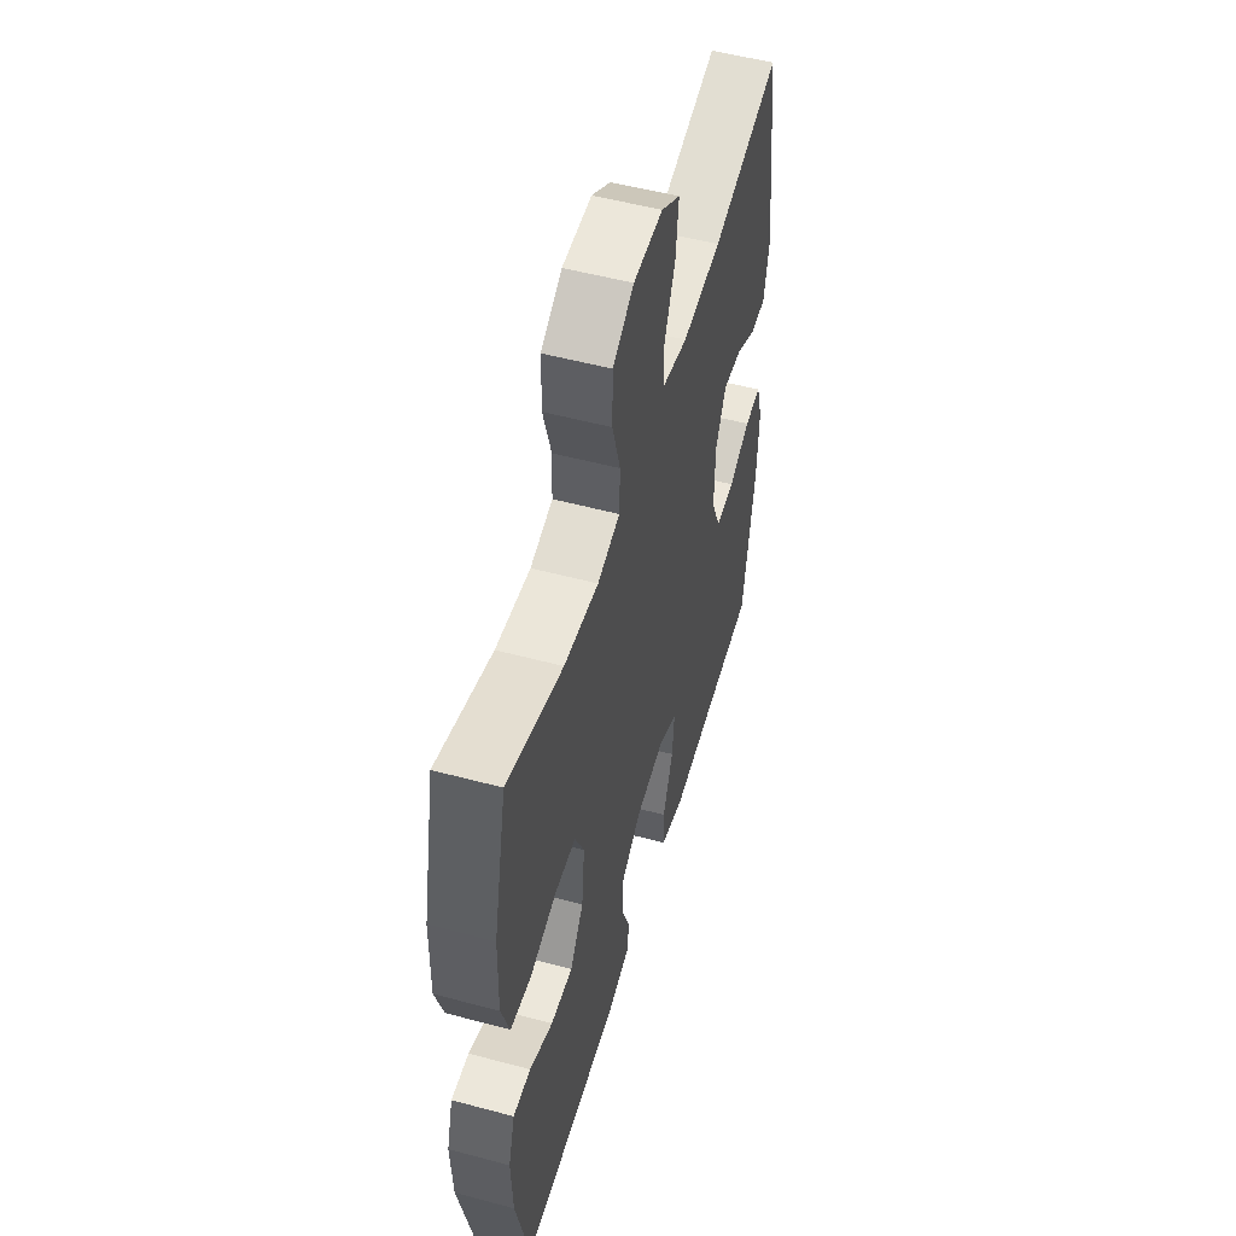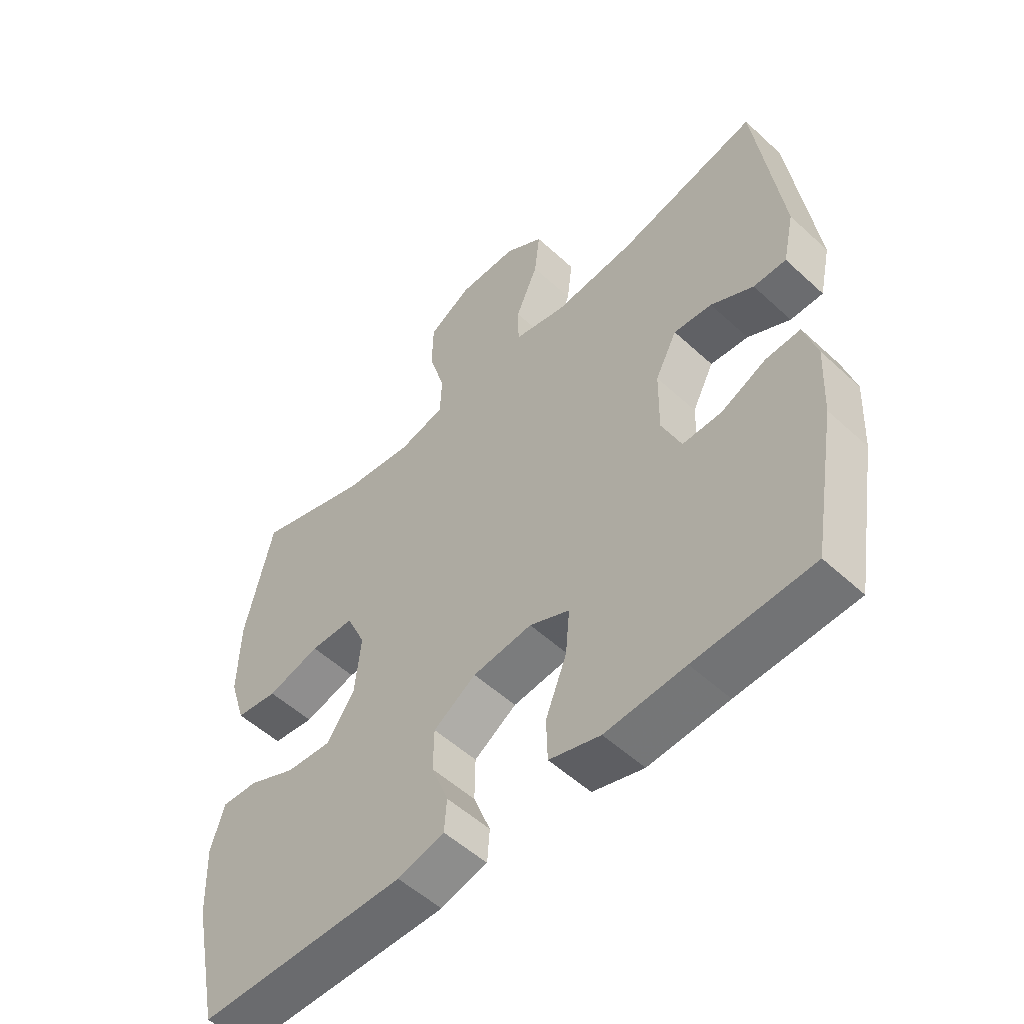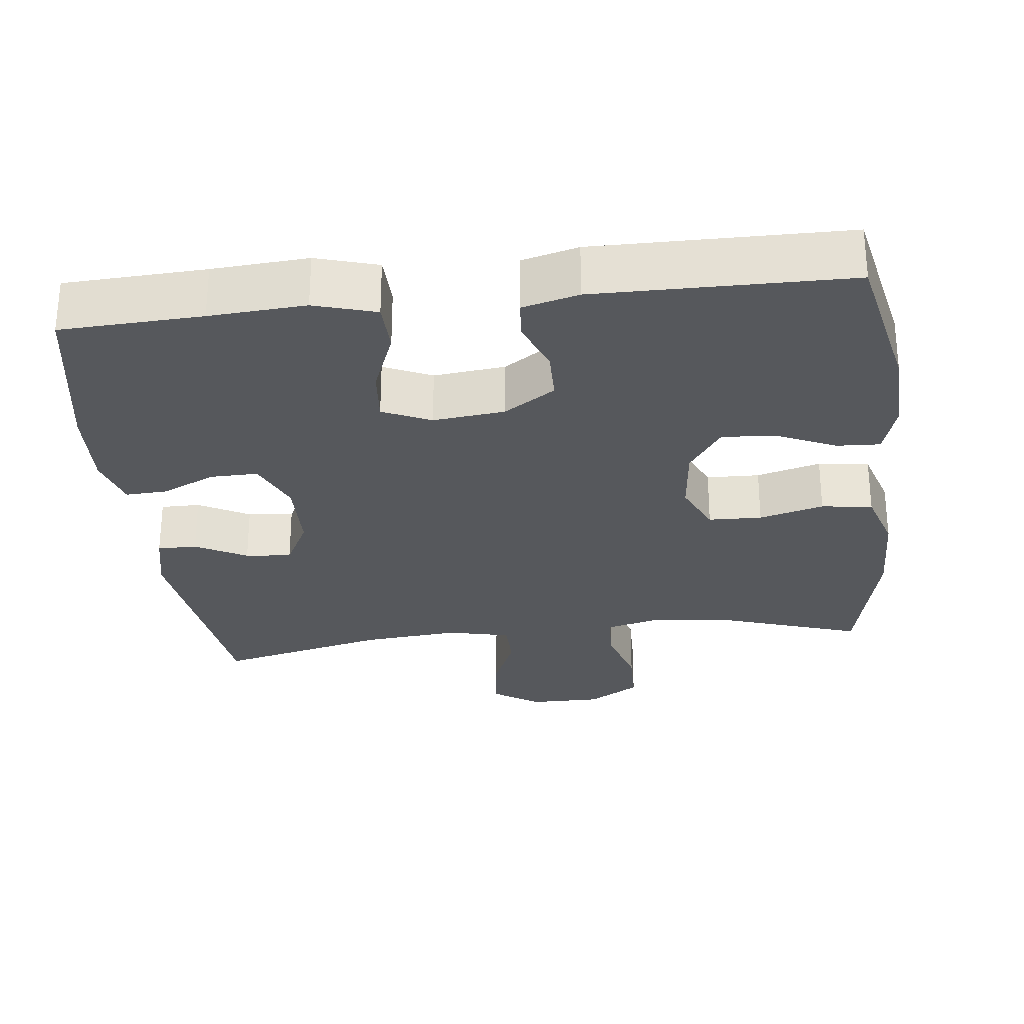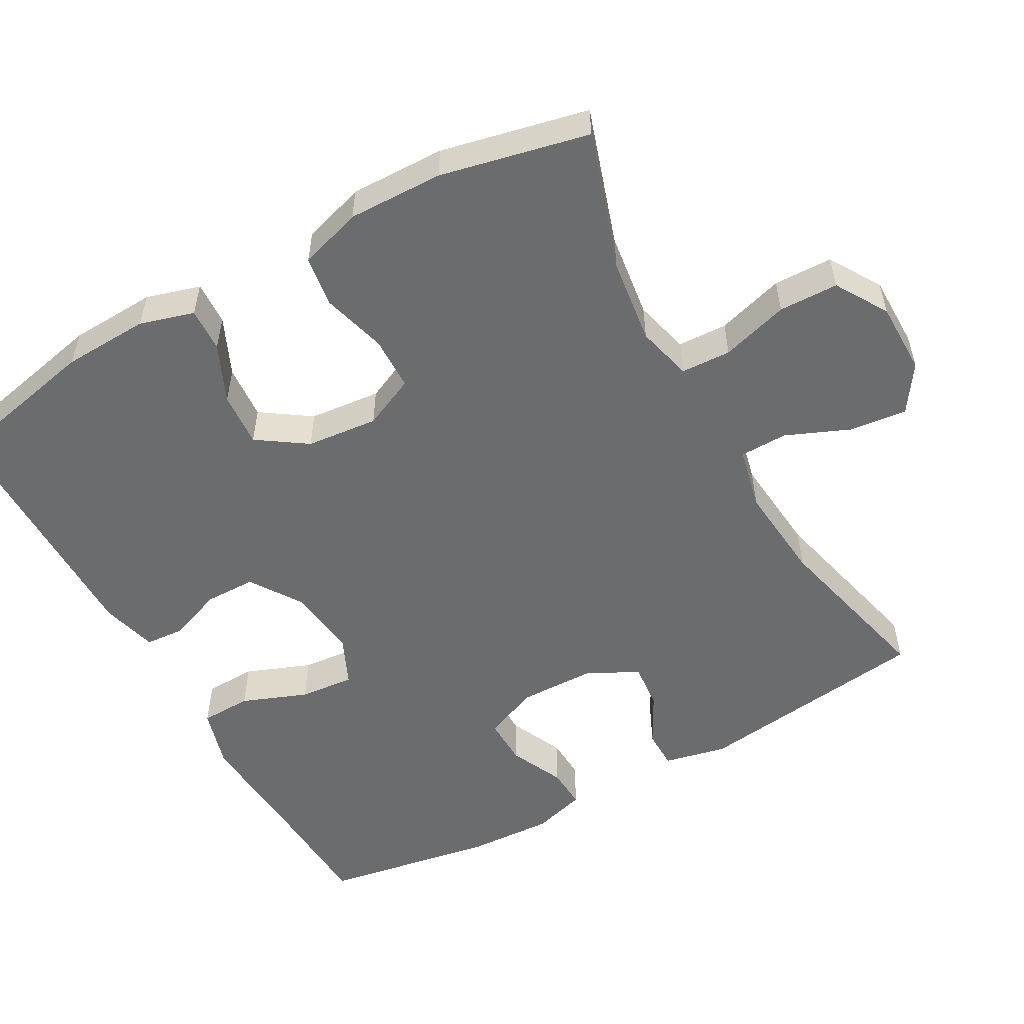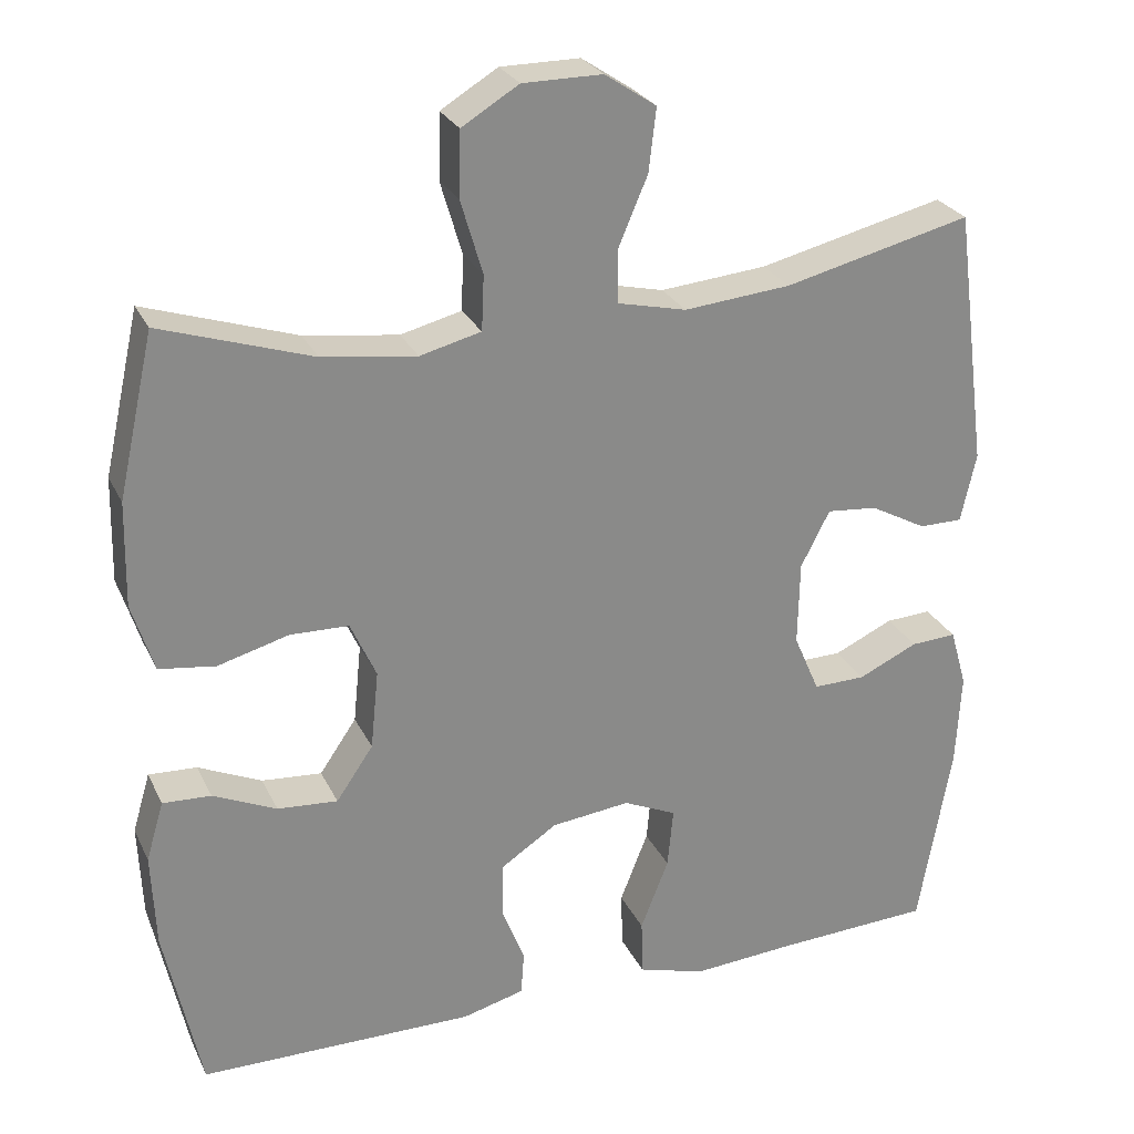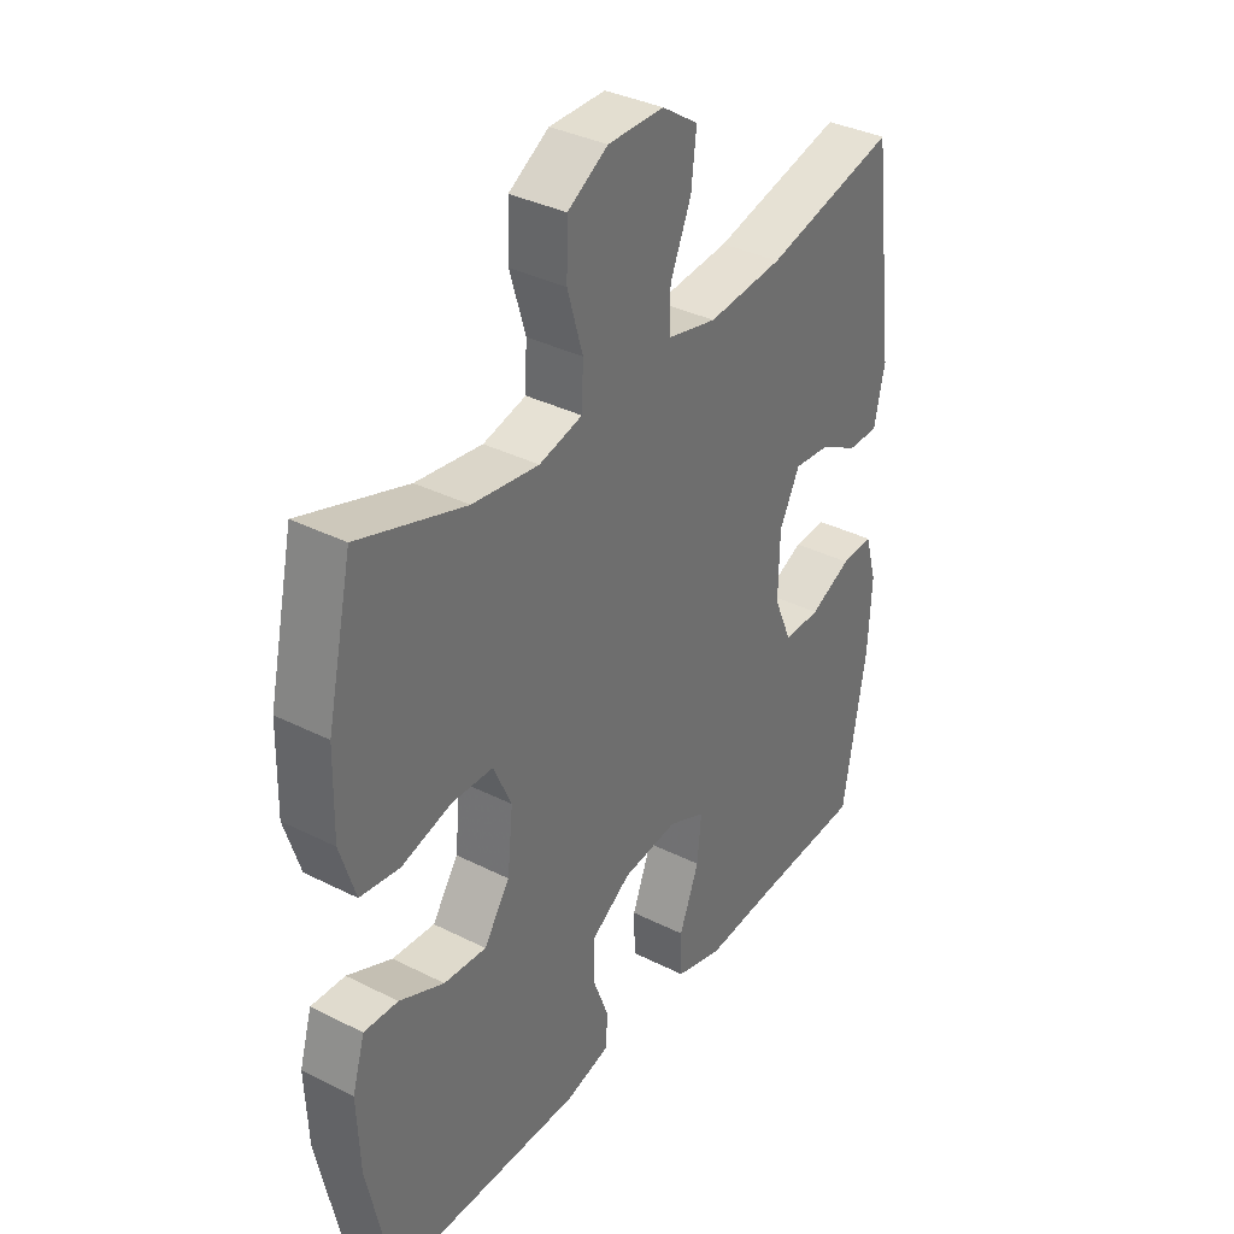
<metadata>
{"format":"obj","ext":"obj","renderer":"f3d","projection":"perspective","resolution":1024,"background":"white","views":[{"elev":53.2,"azim":-74.0,"up":"+Z"},{"elev":-53.7,"azim":45.6,"up":"+Z"},{"elev":-28.3,"azim":-173.4,"up":"+Y"},{"elev":-53.6,"azim":-60.7,"up":"+Y"},{"elev":26.6,"azim":-21.3,"up":"+Z"},{"elev":35.7,"azim":-56.4,"up":"+Z"}]}
</metadata>
<code>
v 0.5 0.07 0.5
v 0.542 0.07 0.178
v 0.523 0.07 0.092
v 0.469 0.07 0.092
v 0.399 0.07 0.13
v 0.336 0.07 0.136
v 0.3 0.07 0.066
v 0.298 0.07 -0.039
v 0.33 0.07 -0.113
v 0.395 0.07 -0.112
v 0.469 0.07 -0.078
v 0.526 0.07 -0.075
v 0.547 0.07 -0.148
v 0.541 0.07 -0.265
v 0.5 0.07 -0.5
v 0.307 0.07 -0.509
v 0.176 0.07 -0.518
v 0.092 0.07 -0.493
v 0.09 0.07 -0.423
v 0.125 0.07 -0.334
v 0.132 0.07 -0.259
v 0.066 0.07 -0.229
v -0.032 0.07 -0.24
v -0.102 0.07 -0.286
v -0.103 0.07 -0.356
v -0.075 0.07 -0.429
v -0.079 0.07 -0.483
v -0.156 0.07 -0.503
v -0.5 0.07 -0.5
v -0.545 0.07 -0.288
v -0.55 0.07 -0.17
v -0.528 0.07 -0.096
v -0.468 0.07 -0.099
v -0.389 0.07 -0.135
v -0.314 0.07 -0.141
v -0.268 0.07 -0.074
v -0.258 0.07 0.024
v -0.29 0.07 0.095
v -0.363 0.07 0.097
v -0.451 0.07 0.073
v -0.521 0.07 0.083
v -0.548 0.07 0.169
v -0.545 0.07 0.299
v -0.5 0.07 0.5
v -0.312 0.07 0.438
v -0.195 0.07 0.422
v -0.119 0.07 0.441
v -0.116 0.07 0.509
v -0.143 0.07 0.601
v -0.141 0.07 0.682
v -0.07 0.07 0.725
v 0.029 0.07 0.725
v 0.093 0.07 0.682
v 0.084 0.07 0.604
v 0.047 0.07 0.517
v 0.048 0.07 0.452
v 0.134 0.07 0.432
v 0.267 0.07 0.444
v 0.5 0 0.5
v 0.542 0 0.178
v 0.523 0 0.092
v 0.469 0 0.092
v 0.399 0 0.13
v 0.336 0 0.136
v 0.3 0 0.066
v 0.298 0 -0.039
v 0.33 0 -0.113
v 0.395 0 -0.112
v 0.469 0 -0.078
v 0.526 0 -0.075
v 0.547 0 -0.148
v 0.541 0 -0.265
v 0.5 0 -0.5
v 0.307 0 -0.509
v 0.176 0 -0.518
v 0.092 0 -0.493
v 0.09 0 -0.423
v 0.125 0 -0.334
v 0.132 0 -0.259
v 0.066 0 -0.229
v -0.032 0 -0.24
v -0.102 0 -0.286
v -0.103 0 -0.356
v -0.075 0 -0.429
v -0.079 0 -0.483
v -0.156 0 -0.503
v -0.5 0 -0.5
v -0.545 0 -0.288
v -0.55 0 -0.17
v -0.528 0 -0.096
v -0.468 0 -0.099
v -0.389 0 -0.135
v -0.314 0 -0.141
v -0.268 0 -0.074
v -0.258 0 0.024
v -0.29 0 0.095
v -0.363 0 0.097
v -0.451 0 0.073
v -0.521 0 0.083
v -0.548 0 0.169
v -0.545 0 0.299
v -0.5 0 0.5
v -0.312 0 0.438
v -0.195 0 0.422
v -0.119 0 0.441
v -0.116 0 0.509
v -0.143 0 0.601
v -0.141 0 0.682
v -0.07 0 0.725
v 0.029 0 0.725
v 0.093 0 0.682
v 0.084 0 0.604
v 0.047 0 0.517
v 0.048 0 0.452
v 0.134 0 0.432
v 0.267 0 0.444
f 53 54 55
f 52 53 55
f 51 52 55
f 50 51 55
f 49 50 55
f 48 49 55
f 47 48 55 56
f 46 47 56 57
f 43 44 45
f 42 43 45
f 41 42 45
f 40 41 45
f 39 40 45
f 38 39 45 46
f 37 38 46 57
f 32 33 34
f 31 32 34
f 30 31 34
f 29 30 34
f 28 29 34
f 27 28 34
f 26 27 34
f 25 26 34
f 24 25 34 35
f 23 24 35 36
f 18 19 20
f 17 18 20
f 16 17 20
f 16 20 21
f 15 16 21
f 14 15 21
f 13 14 21
f 12 13 21
f 11 12 21
f 10 11 21
f 9 10 21 22
f 3 4 5
f 2 3 5
f 1 2 5
f 58 1 5
f 58 5 6
f 57 58 6 7
f 37 57 7 8
f 23 36 37
f 22 23 37
f 9 22 37
f 8 9 37
f 113 112 111
f 113 111 110
f 113 110 109
f 113 109 108
f 113 108 107
f 113 107 106
f 114 113 106 105
f 115 114 105 104
f 103 102 101
f 103 101 100
f 103 100 99
f 103 99 98
f 103 98 97
f 104 103 97 96
f 115 104 96 95
f 92 91 90
f 92 90 89
f 92 89 88
f 92 88 87
f 92 87 86
f 92 86 85
f 92 85 84
f 92 84 83
f 93 92 83 82
f 94 93 82 81
f 78 77 76
f 78 76 75
f 78 75 74
f 79 78 74
f 79 74 73
f 79 73 72
f 79 72 71
f 79 71 70
f 79 70 69
f 79 69 68
f 80 79 68 67
f 63 62 61
f 63 61 60
f 63 60 59
f 63 59 116
f 64 63 116
f 65 64 116 115
f 66 65 115 95
f 95 94 81
f 95 81 80
f 95 80 67
f 95 67 66
f 1 59 60 2
f 2 60 61 3
f 3 61 62 4
f 4 62 63 5
f 5 63 64 6
f 6 64 65 7
f 7 65 66 8
f 8 66 67 9
f 9 67 68 10
f 10 68 69 11
f 11 69 70 12
f 12 70 71 13
f 13 71 72 14
f 14 72 73 15
f 15 73 74 16
f 16 74 75 17
f 17 75 76 18
f 18 76 77 19
f 19 77 78 20
f 20 78 79 21
f 21 79 80 22
f 22 80 81 23
f 23 81 82 24
f 24 82 83 25
f 25 83 84 26
f 26 84 85 27
f 27 85 86 28
f 28 86 87 29
f 29 87 88 30
f 30 88 89 31
f 31 89 90 32
f 32 90 91 33
f 33 91 92 34
f 34 92 93 35
f 35 93 94 36
f 36 94 95 37
f 37 95 96 38
f 38 96 97 39
f 39 97 98 40
f 40 98 99 41
f 41 99 100 42
f 42 100 101 43
f 43 101 102 44
f 44 102 103 45
f 45 103 104 46
f 46 104 105 47
f 47 105 106 48
f 48 106 107 49
f 49 107 108 50
f 50 108 109 51
f 51 109 110 52
f 52 110 111 53
f 53 111 112 54
f 54 112 113 55
f 55 113 114 56
f 56 114 115 57
f 57 115 116 58
f 58 116 59 1

</code>
